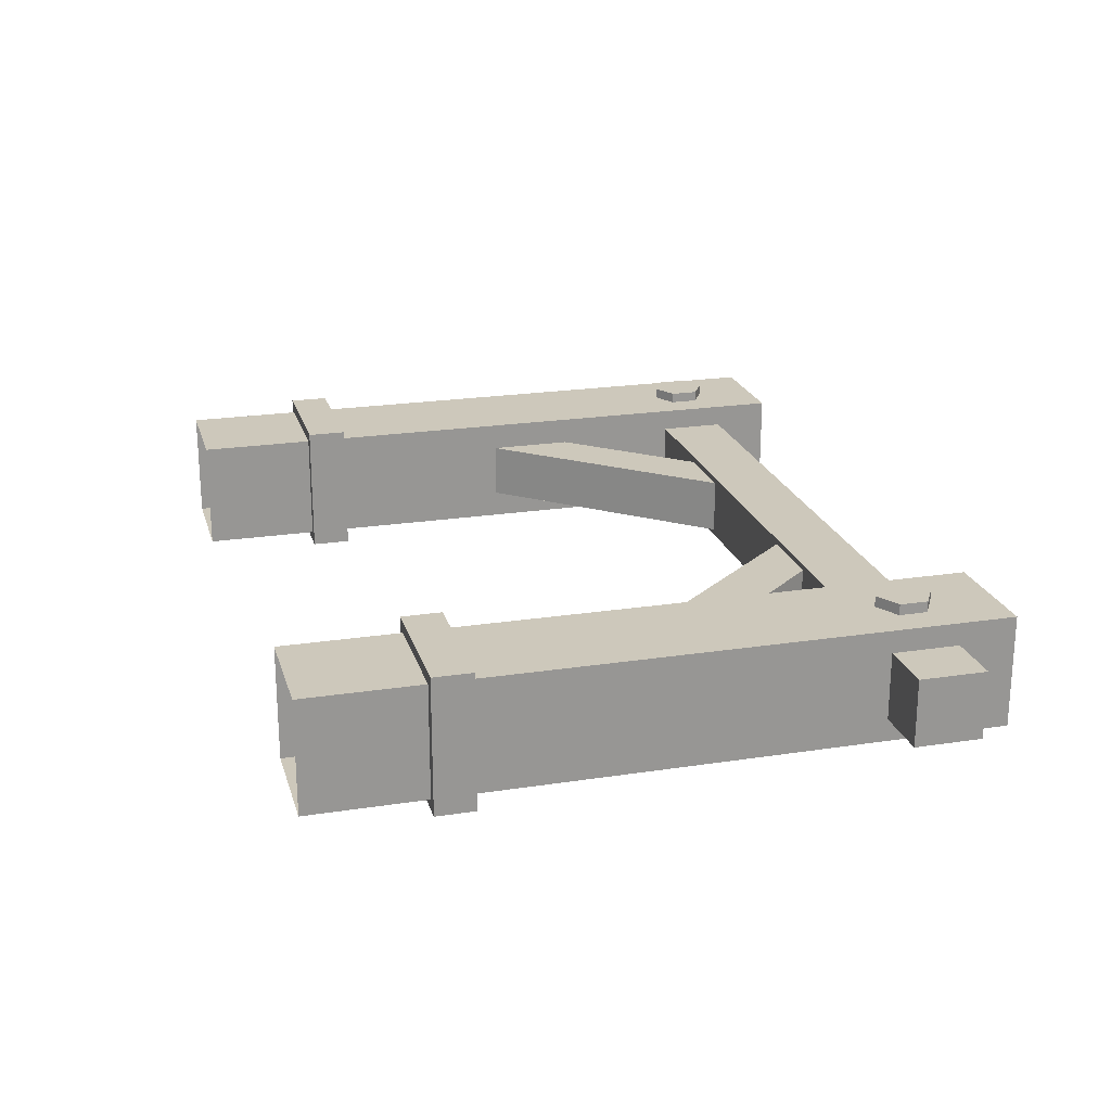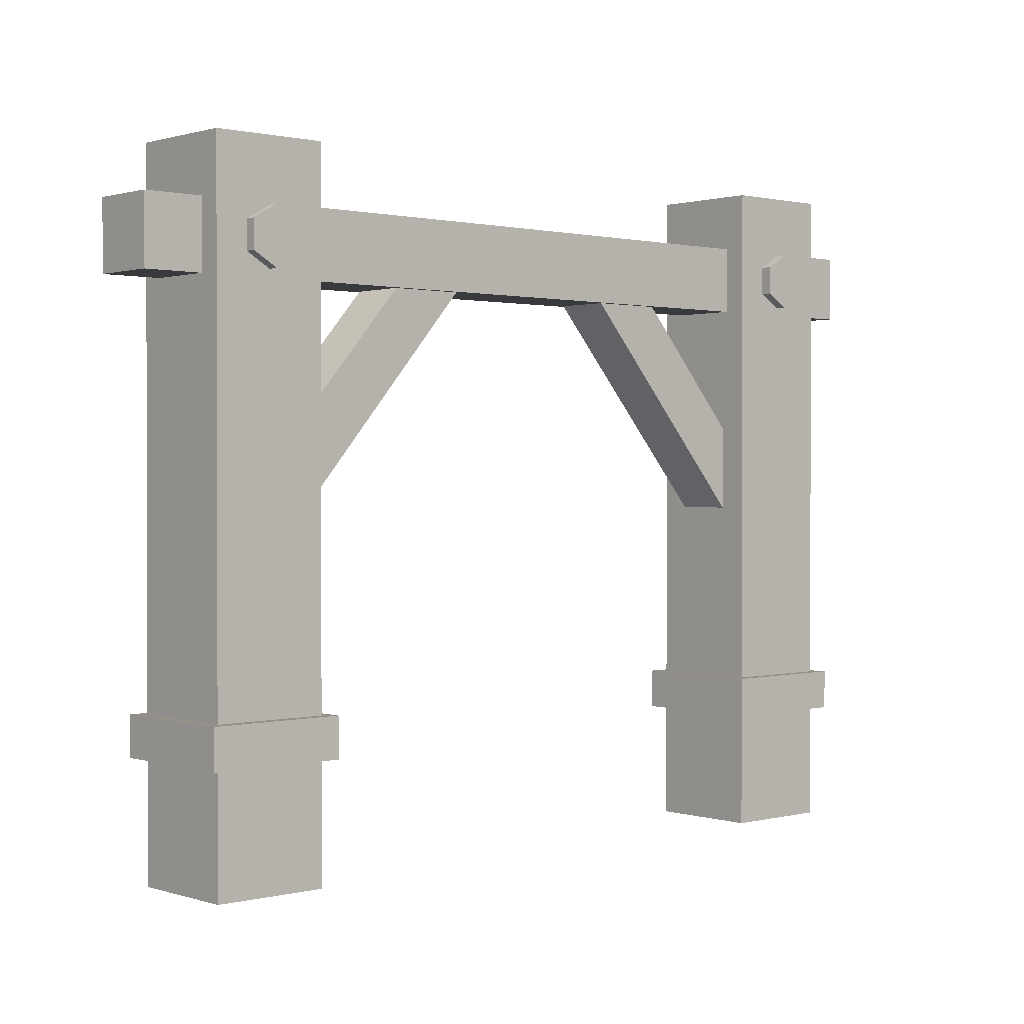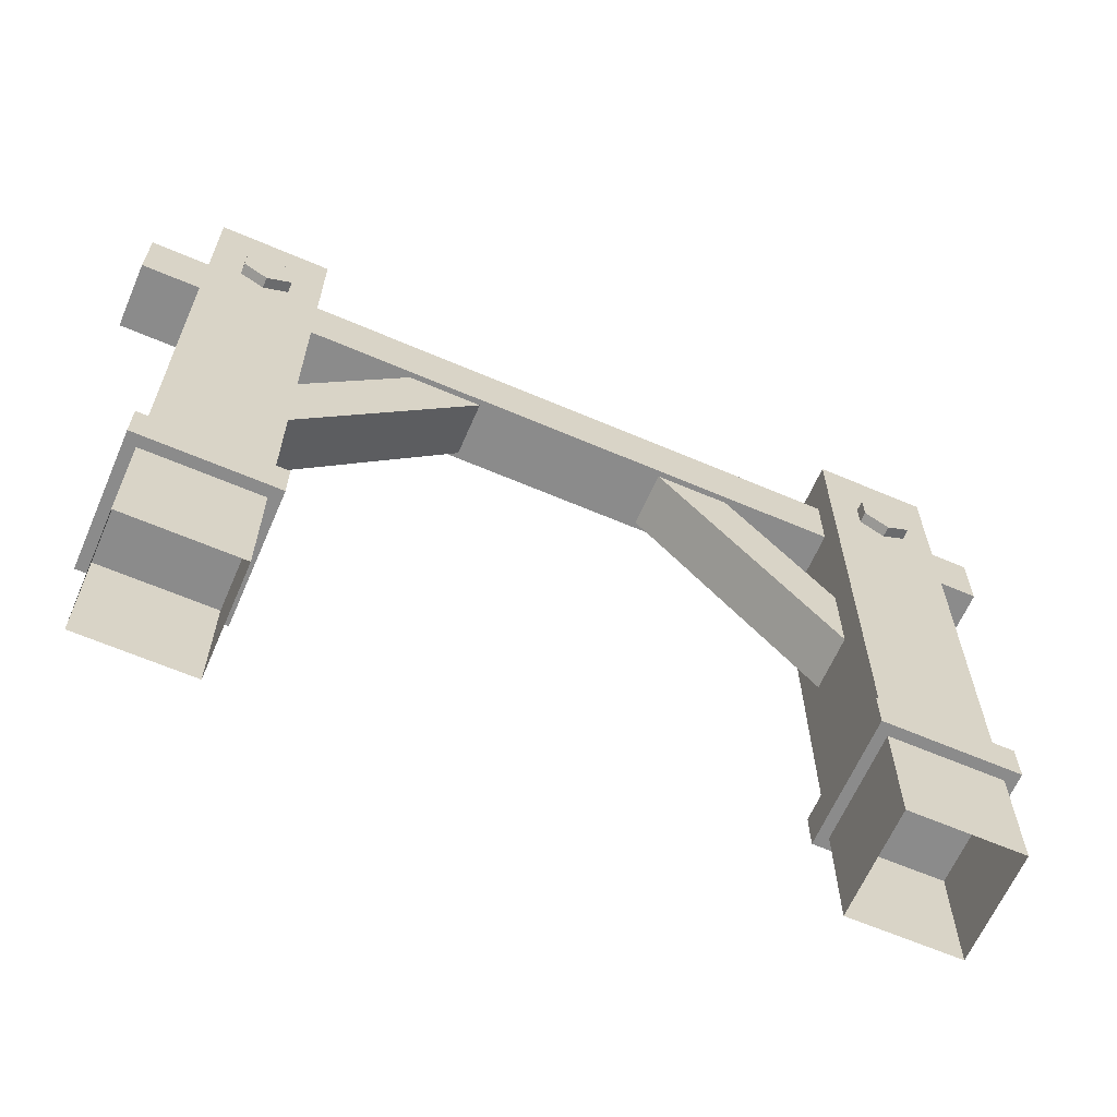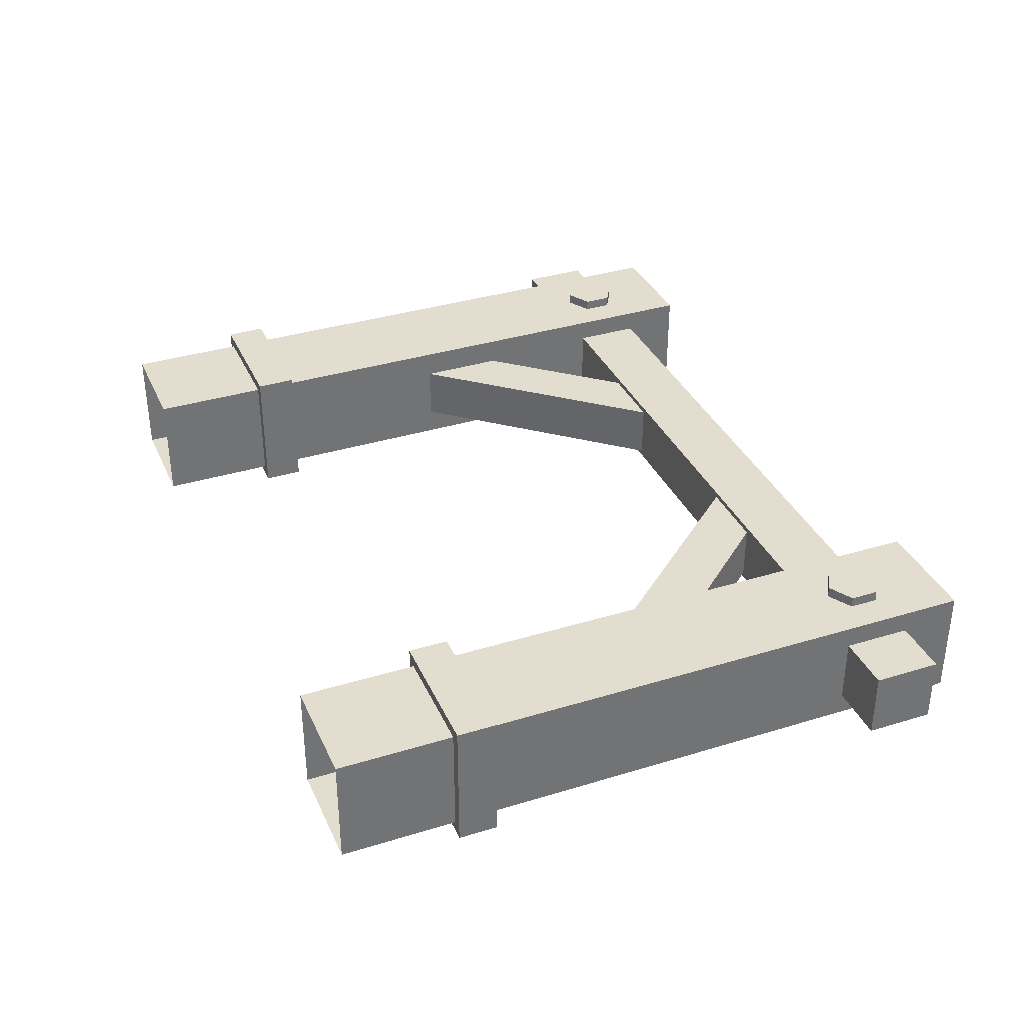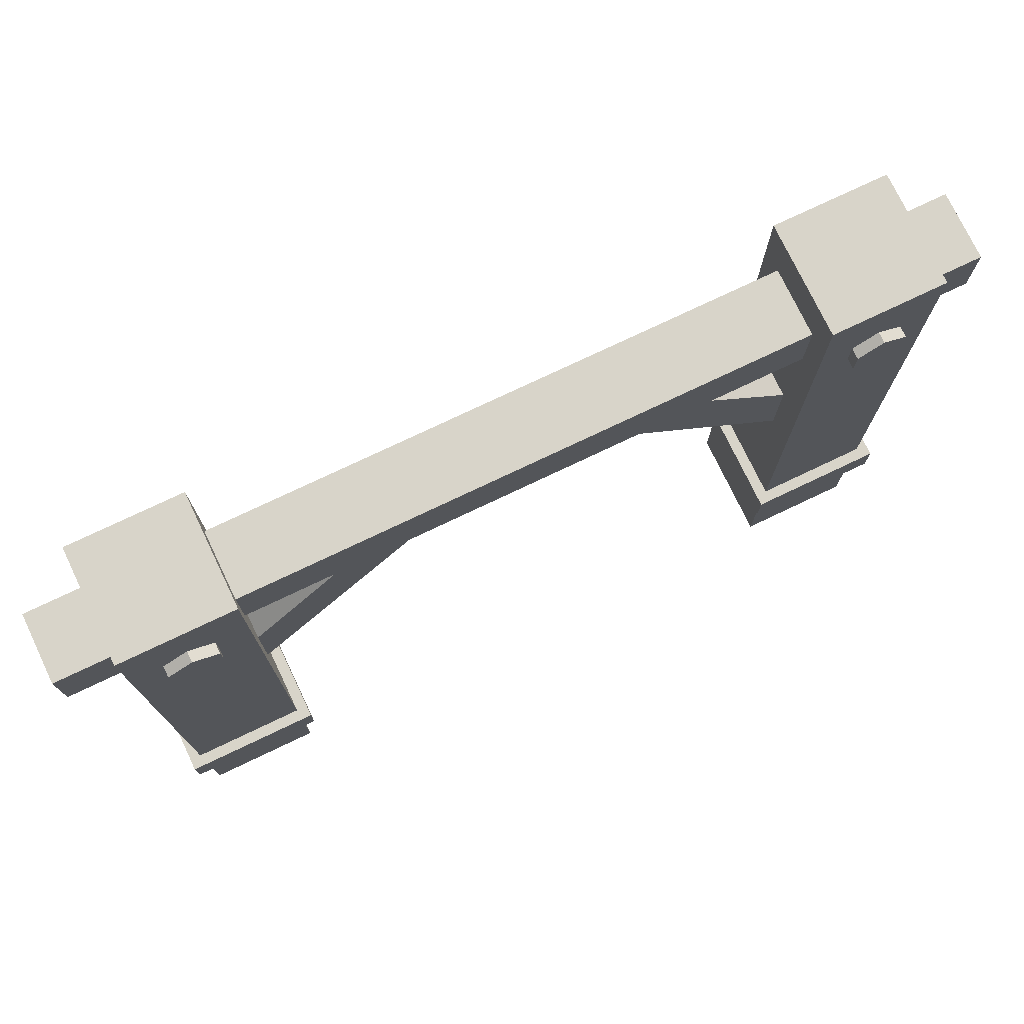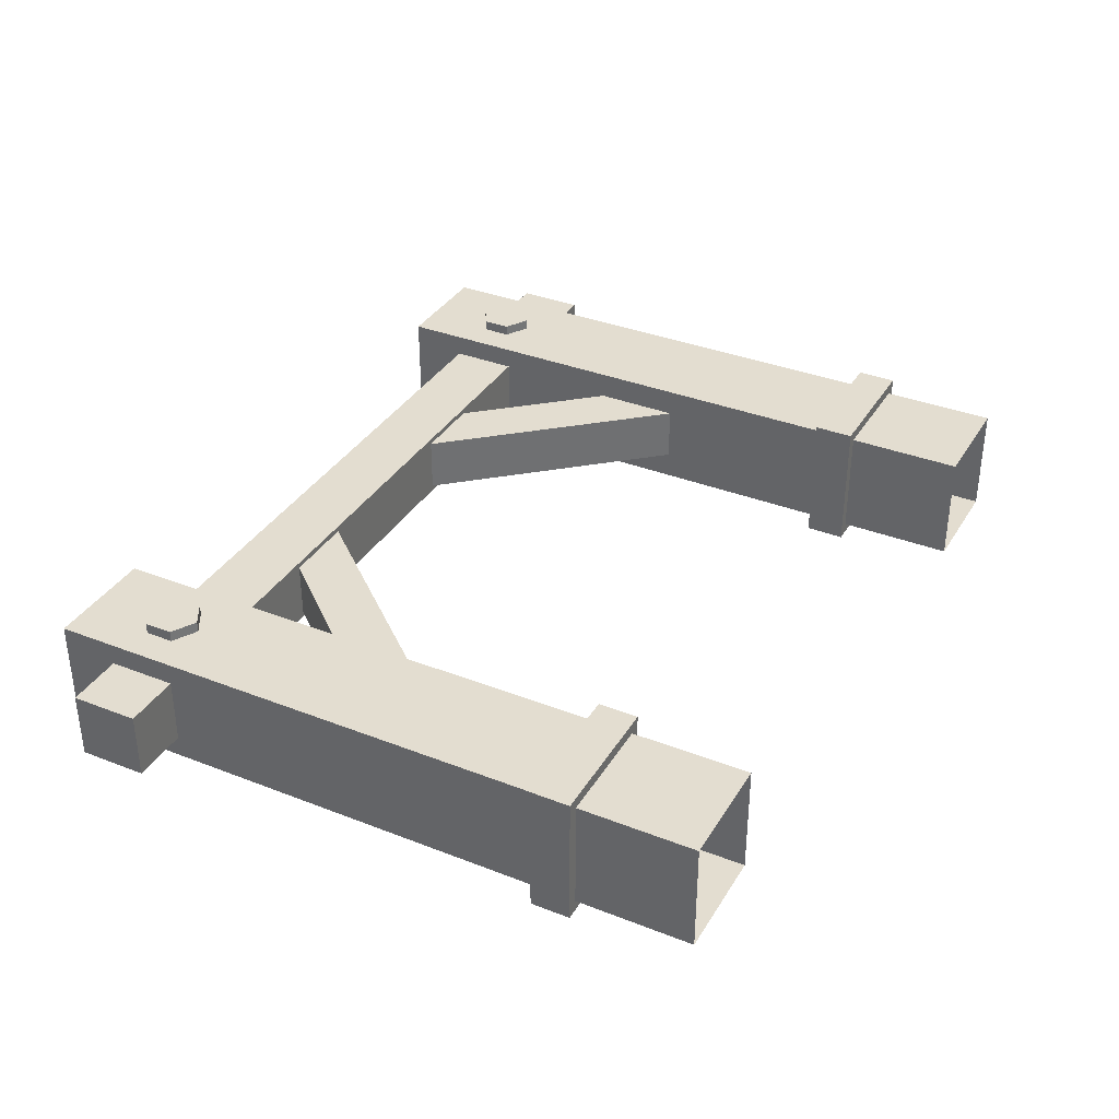
<metadata>
{"format":"obj","ext":"obj","renderer":"f3d","projection":"perspective","resolution":1024,"background":"white","views":[{"elev":21.9,"azim":74.9,"up":"+Z"},{"elev":0.9,"azim":138.2,"up":"+Y"},{"elev":-63.8,"azim":156.6,"up":"+Y"},{"elev":35.5,"azim":67.9,"up":"+Z"},{"elev":75.4,"azim":-25.5,"up":"+Y"},{"elev":35.5,"azim":-62.6,"up":"+Z"}]}
</metadata>
<code>
o Cube
v -3.5 0 0.5
v -3.5 6 0.5
v -3.5 0 -0.5
v -3.5 6 -0.5
v -2.5 0 0.5
v -2.5 6 0.5
v -2.5 0 -0.5
v -2.5 6 -0.5
v -2.895 3.327 0.25
v -1.054 5.445 0.25
v -2.895 3.327 -0.25
v -1.054 5.445 -0.25
v -2.518 2.999 0.25
v -0.6766 5.117 0.25
v -2.518 2.999 -0.25
v -0.6766 5.117 -0.25
v 3.5 0 0.5
v 3.5 6 0.5
v 3.5 0 -0.5
v 3.5 6 -0.5
v 2.5 0 0.5
v 2.5 6 0.5
v 2.5 0 -0.5
v 2.5 6 -0.5
v 2.895 3.327 0.25
v 1.054 5.445 0.25
v 2.895 3.327 -0.25
v 1.054 5.445 -0.25
v 2.518 2.999 0.25
v 0.6766 5.117 0.25
v 2.518 2.999 -0.25
v 0.6766 5.117 -0.25
v -4.025 4.9 0.3
v -4.025 5.5 0.3
v -4.025 4.9 -0.3
v -4.025 5.5 -0.3
v 4.025 4.9 0.3
v 4.025 5.5 0.3
v 4.025 4.9 -0.3
v 4.025 5.5 -0.3
f 1 2 4 3
f 3 4 8 7
f 7 8 6 5
f 5 6 2 1
f 8 4 2 6
f 9 10 12 11
f 11 12 16 15
f 15 16 14 13
f 13 14 10 9
f 17 19 20 18
f 19 23 24 20
f 23 21 22 24
f 21 17 18 22
f 24 22 18 20
f 25 27 28 26
f 27 31 32 28
f 31 29 30 32
f 29 25 26 30
f 33 34 36 35
f 35 36 40 39
f 39 40 38 37
f 37 38 34 33
f 35 39 37 33
f 40 36 34 38
o Cube.004
v 3 5.451 0.596
v 3 5.451 -0.596
v 3.218 5.326 0.596
v 3.218 5.326 -0.596
v 3.218 5.074 0.596
v 3.218 5.074 -0.596
v 3 4.949 0.596
v 3 4.949 -0.596
v 2.782 5.074 0.596
v 2.782 5.074 -0.596
v 2.782 5.326 0.596
v 2.782 5.326 -0.596
v -3 5.451 0.596
v -3 5.451 -0.596
v -3.218 5.326 0.596
v -3.218 5.326 -0.596
v -3.218 5.074 0.596
v -3.218 5.074 -0.596
v -3 4.949 0.596
v -3 4.949 -0.596
v -2.782 5.074 0.596
v -2.782 5.074 -0.596
v -2.782 5.326 0.596
v -2.782 5.326 -0.596
f 41 43 44 42
f 43 45 46 44
f 45 47 48 46
f 47 49 50 48
f 44 46 48 50 52 42
f 49 51 52 50
f 51 41 42 52
f 41 51 49 47 45 43
f 53 54 56 55
f 55 56 58 57
f 57 58 60 59
f 59 60 62 61
f 56 54 64 62 60 58
f 61 62 64 63
f 63 64 54 53
f 53 55 57 59 61 63
o Cube.003
v 2.4 1.044 -0.6
v 2.4 1.396 -0.6
v 2.4 1.044 0.6
v 2.4 1.396 0.6
v 3.6 1.044 -0.6
v 3.6 1.396 -0.6
v 3.6 1.044 0.6
v 3.6 1.396 0.6
v -2.4 1.044 -0.6
v -2.4 1.396 -0.6
v -2.4 1.044 0.6
v -2.4 1.396 0.6
v -3.6 1.044 -0.6
v -3.6 1.396 -0.6
v -3.6 1.044 0.6
v -3.6 1.396 0.6
f 65 67 68 66
f 67 71 72 68
f 71 69 70 72
f 69 65 66 70
f 67 65 69 71
f 72 70 66 68
f 73 74 76 75
f 75 76 80 79
f 79 80 78 77
f 77 78 74 73
f 75 79 77 73
f 80 76 74 78

</code>
